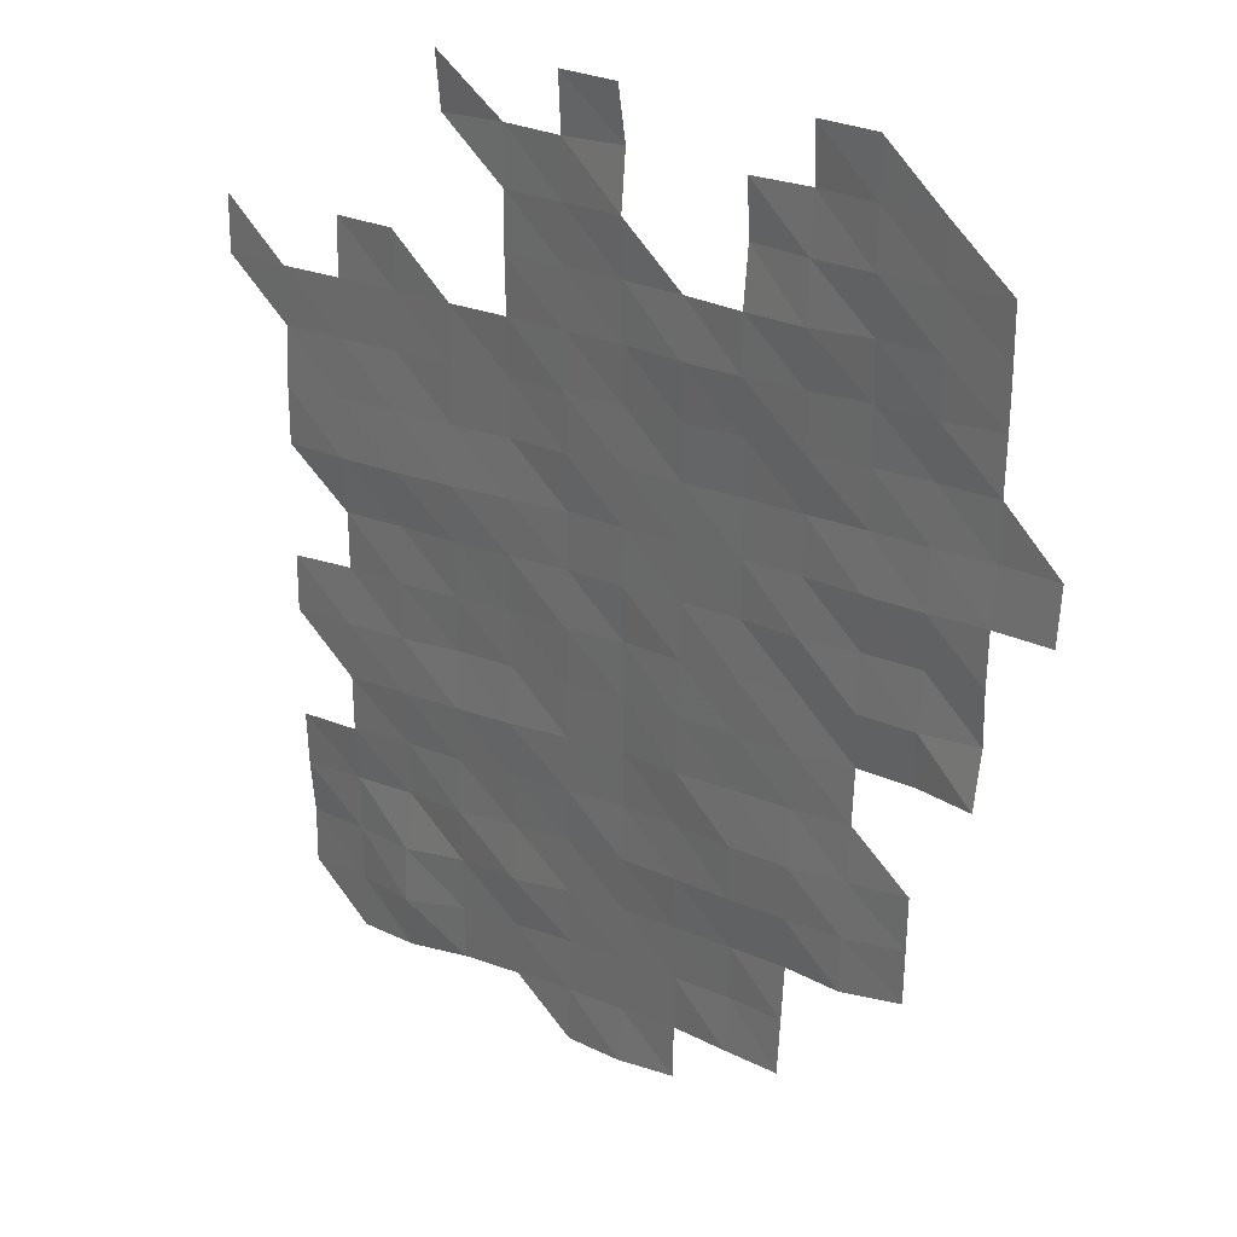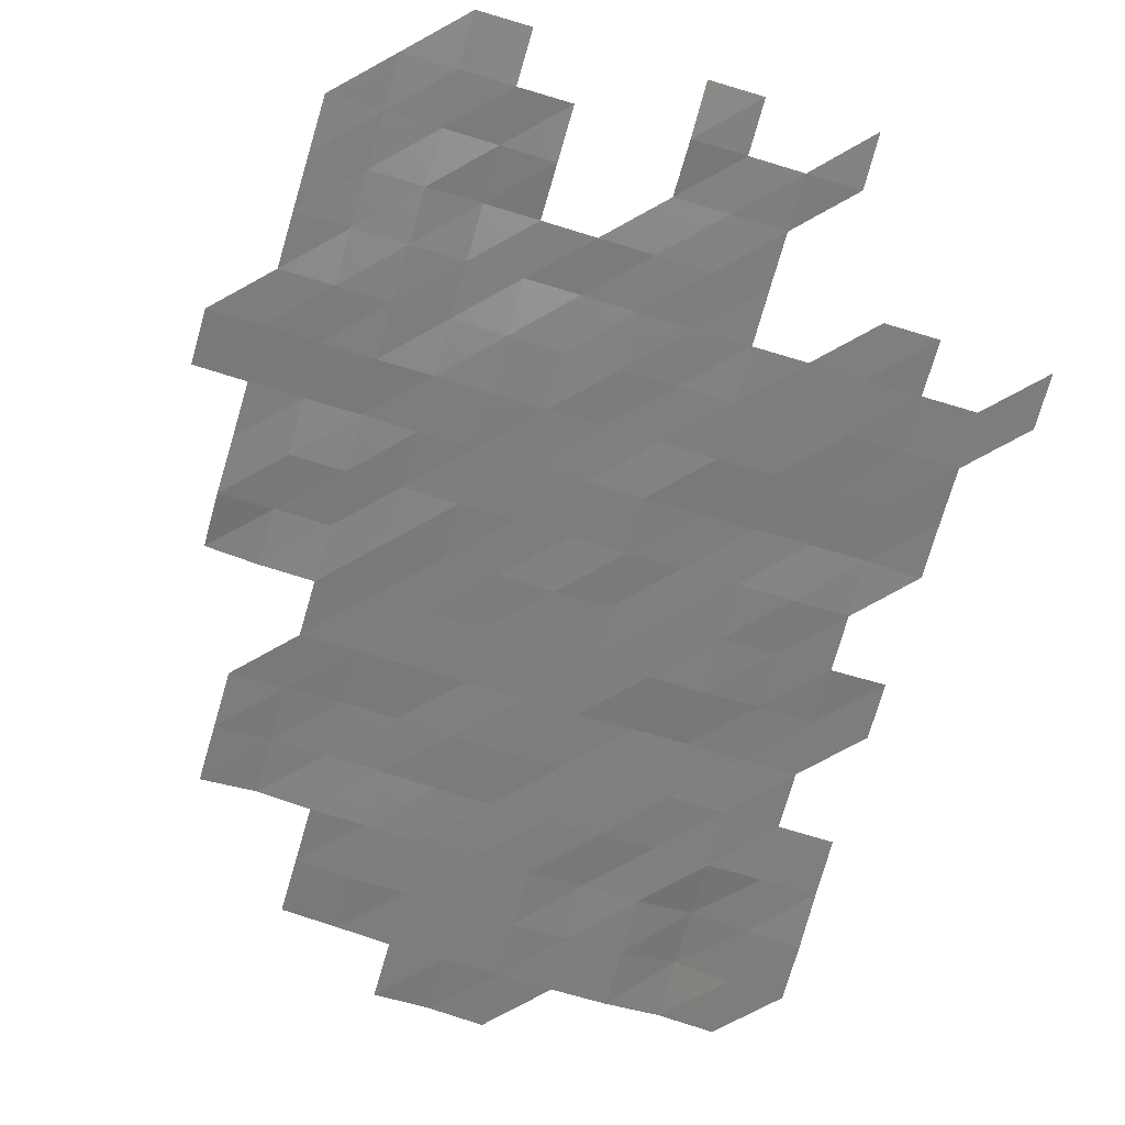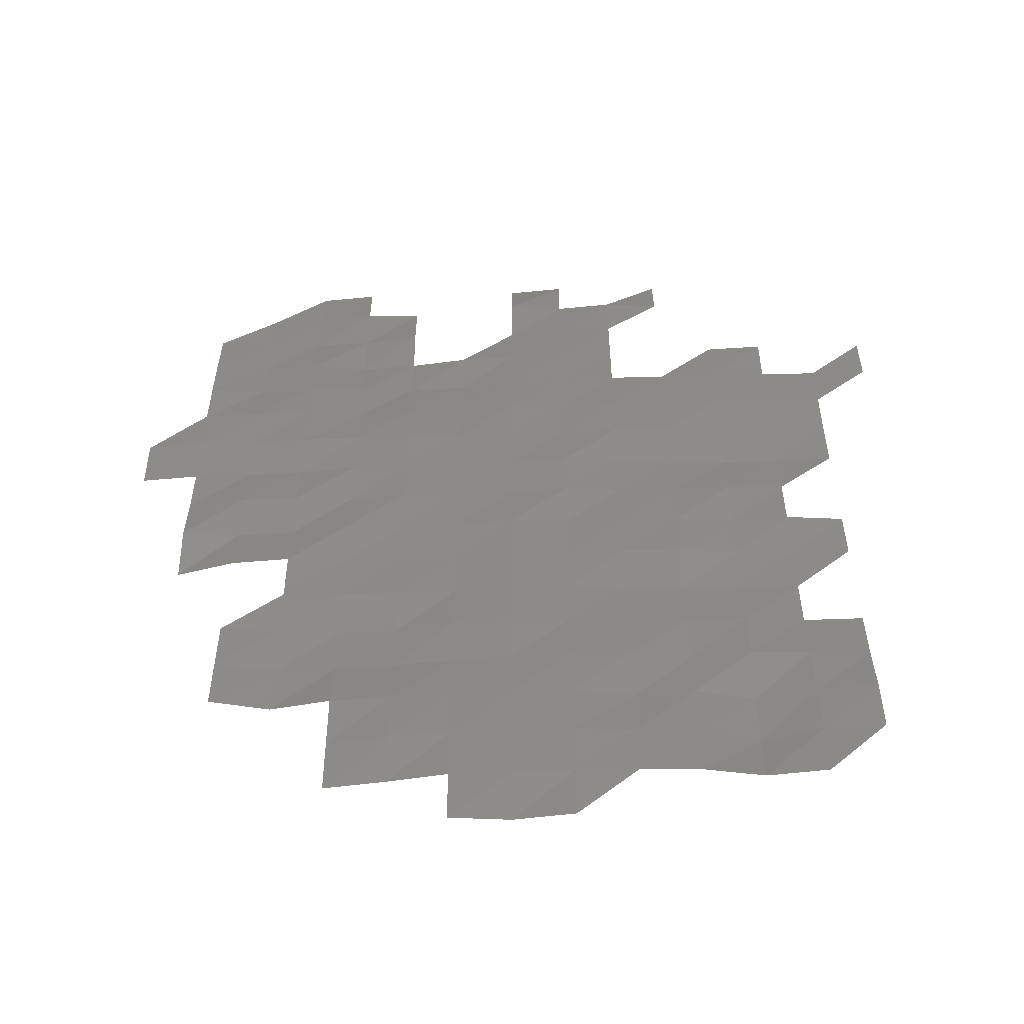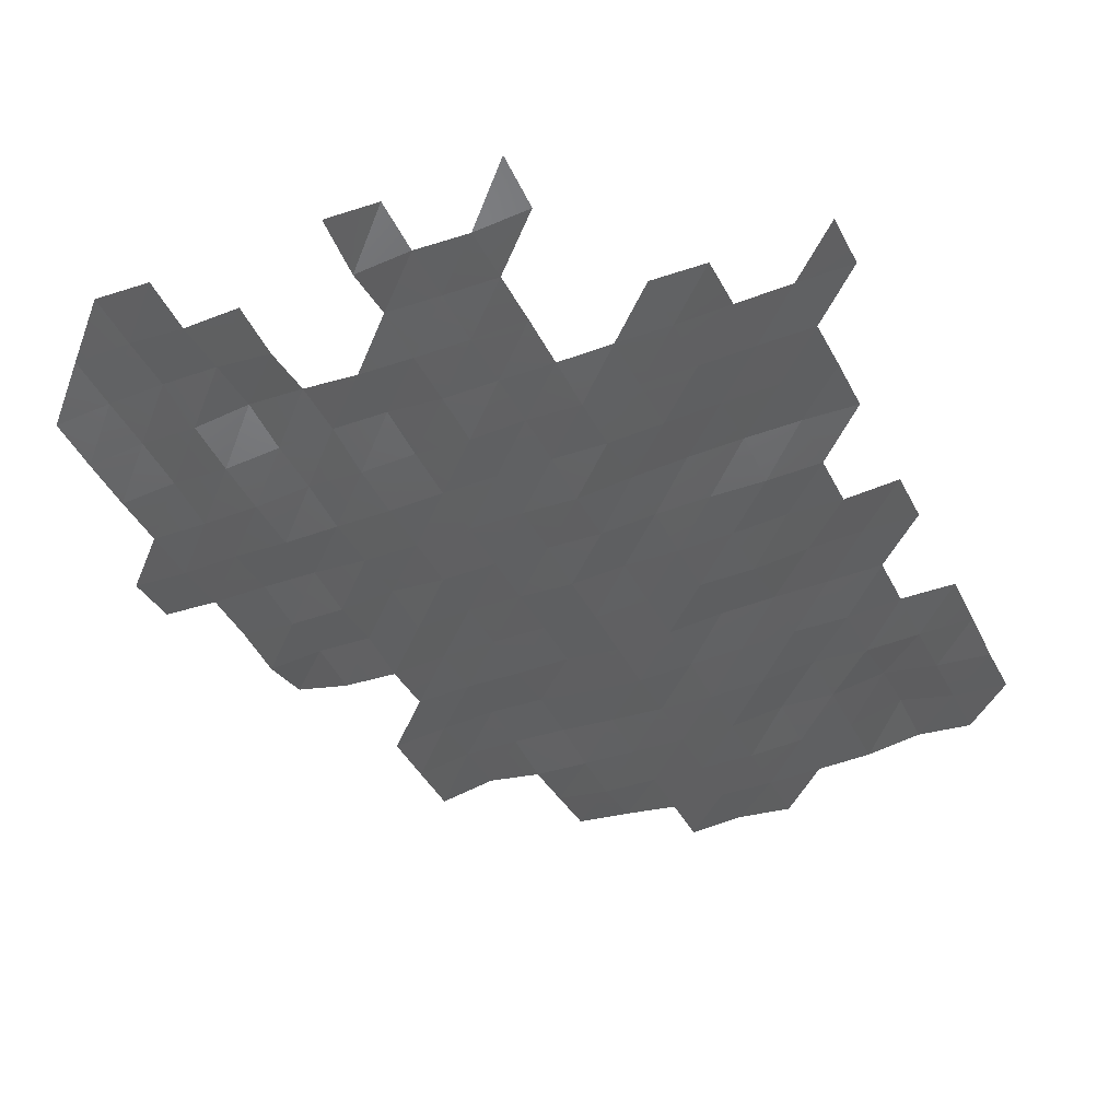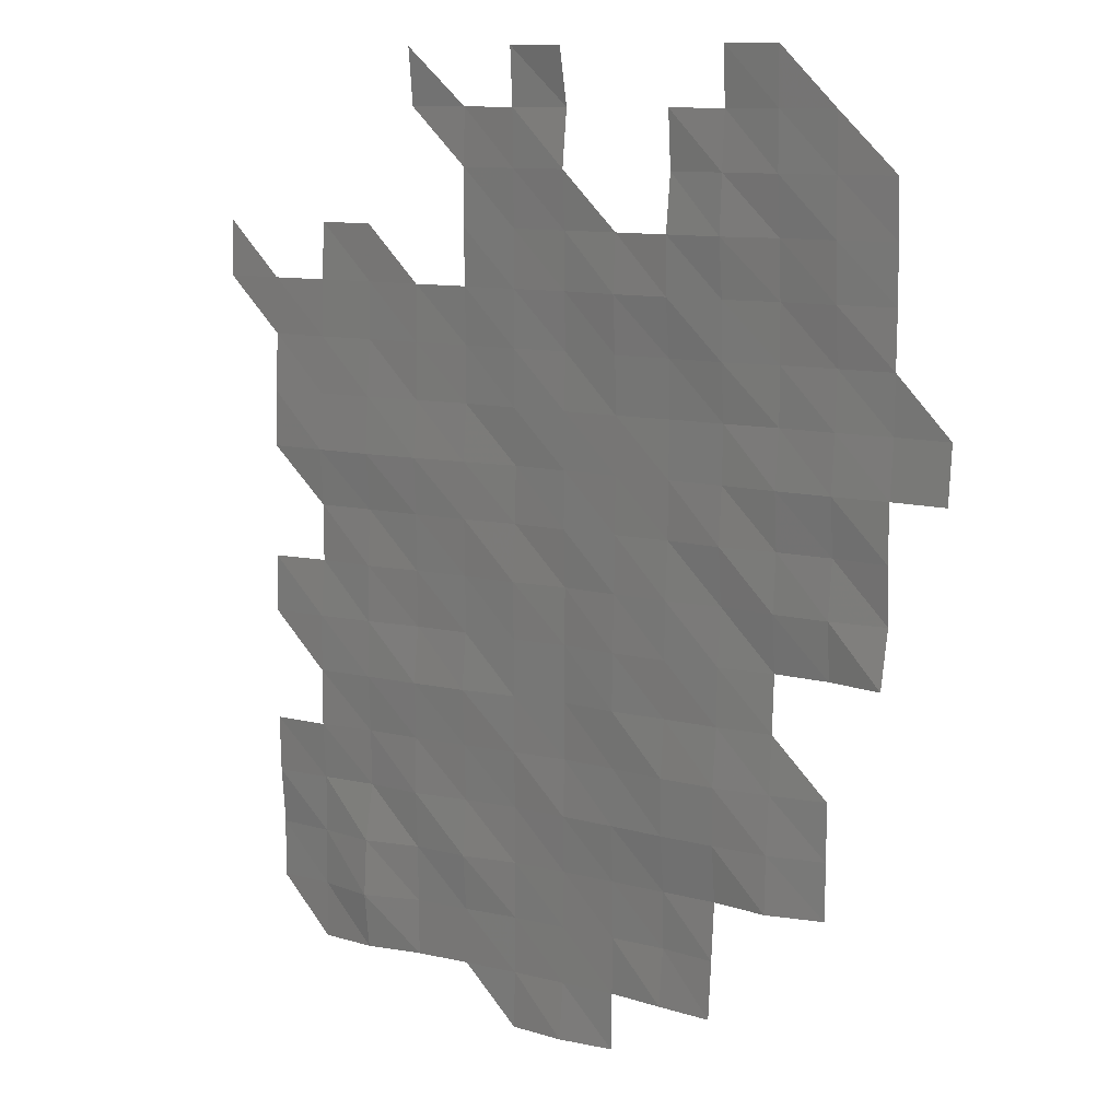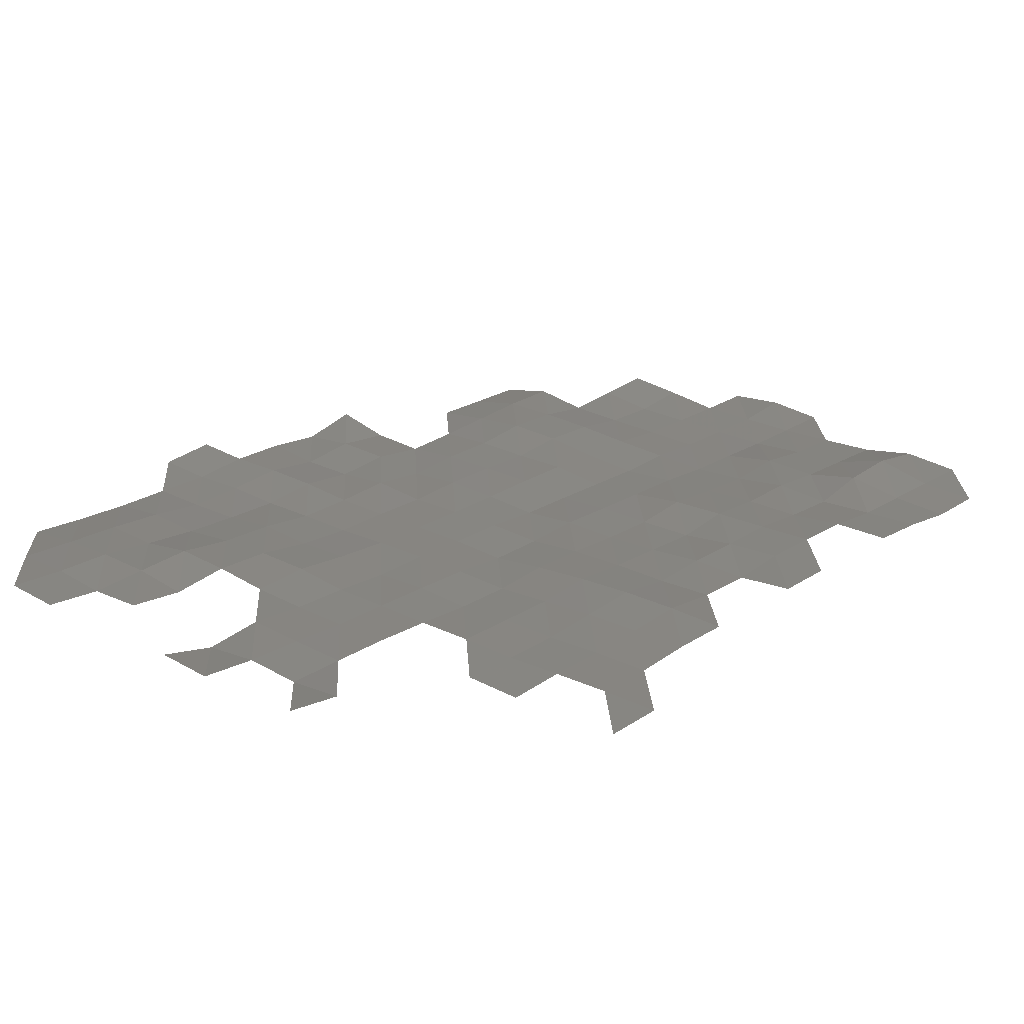
<metadata>
{"format":"stl","ext":"stl","renderer":"f3d","projection":"perspective","resolution":1024,"background":"white","views":[{"elev":29.8,"azim":29.4,"up":"+Y"},{"elev":-78.0,"azim":163.6,"up":"+Z"},{"elev":-56.4,"azim":-178.3,"up":"+Y"},{"elev":-41.0,"azim":-155.3,"up":"+Z"},{"elev":10.6,"azim":31.6,"up":"+Y"},{"elev":21.6,"azim":-138.2,"up":"+Z"}]}
</metadata>
<code>
# stl→obj: 194 verts, 318 faces
v 6.015e+05 5.784e+06 3421
v 6.025e+05 5.784e+06 3394
v 6.025e+05 5.784e+06 3430
v 6.035e+05 5.784e+06 3530
v 6.035e+05 5.784e+06 3414
v 6.045e+05 5.784e+06 3456
v 6.045e+05 5.784e+06 3430
v 5.975e+05 5.786e+06 3446
v 5.985e+05 5.786e+06 3505
v 5.985e+05 5.784e+06 3515
v 5.995e+05 5.784e+06 3608
v 5.995e+05 5.786e+06 3734
v 6.005e+05 5.784e+06 3451
v 6.005e+05 5.786e+06 3460
v 6.015e+05 5.786e+06 3428
v 6.025e+05 5.786e+06 3374
v 6.035e+05 5.786e+06 3392
v 6.045e+05 5.786e+06 3416
v 6.055e+05 5.784e+06 3559
v 6.055e+05 5.786e+06 3440
v 6.065e+05 5.784e+06 3666
v 6.065e+05 5.786e+06 3577
v 5.975e+05 5.786e+06 3415
v 5.985e+05 5.786e+06 3495
v 5.995e+05 5.786e+06 3657
v 6.005e+05 5.786e+06 3474
v 6.015e+05 5.786e+06 3518
v 6.025e+05 5.786e+06 3376
v 6.035e+05 5.786e+06 3378
v 6.045e+05 5.786e+06 3413
v 6.055e+05 5.786e+06 3444
v 6.065e+05 5.786e+06 3491
v 5.975e+05 5.788e+06 3510
v 5.985e+05 5.788e+06 3482
v 5.995e+05 5.788e+06 3448
v 6.005e+05 5.788e+06 3527
v 6.015e+05 5.788e+06 3414
v 6.025e+05 5.788e+06 3367
v 6.035e+05 5.788e+06 3414
v 6.045e+05 5.788e+06 3474
v 6.055e+05 5.788e+06 3556
v 6.065e+05 5.788e+06 3599
v 6.075e+05 5.786e+06 3643
v 6.075e+05 5.788e+06 3610
v 6.085e+05 5.786e+06 3449
v 6.085e+05 5.788e+06 3439
v 5.975e+05 5.788e+06 3540
v 5.985e+05 5.788e+06 3550
v 5.995e+05 5.788e+06 3470
v 6.005e+05 5.788e+06 3487
v 6.015e+05 5.788e+06 3446
v 6.025e+05 5.788e+06 3408
v 6.035e+05 5.788e+06 3357
v 6.045e+05 5.788e+06 3438
v 6.055e+05 5.788e+06 3568
v 6.065e+05 5.788e+06 3611
v 6.075e+05 5.788e+06 3535
v 6.085e+05 5.788e+06 3433
v 5.985e+05 5.79e+06 3550
v 5.995e+05 5.79e+06 3532
v 6.005e+05 5.79e+06 3526
v 6.015e+05 5.79e+06 3503
v 6.025e+05 5.79e+06 3405
v 6.035e+05 5.79e+06 3357
v 6.045e+05 5.79e+06 3472
v 6.055e+05 5.79e+06 3468
v 6.065e+05 5.79e+06 3496
v 6.075e+05 5.79e+06 3458
v 5.975e+05 5.79e+06 3529
v 5.985e+05 5.79e+06 3536
v 5.995e+05 5.79e+06 3495
v 6.005e+05 5.79e+06 3393
v 6.015e+05 5.79e+06 3388
v 6.025e+05 5.79e+06 3402
v 6.035e+05 5.79e+06 3356
v 6.045e+05 5.79e+06 3454
v 6.055e+05 5.79e+06 3473
v 6.065e+05 5.79e+06 3474
v 6.075e+05 5.79e+06 3399
v 5.975e+05 5.792e+06 3503
v 5.985e+05 5.792e+06 3430
v 5.995e+05 5.792e+06 3476
v 6.005e+05 5.792e+06 3410
v 6.015e+05 5.792e+06 3384
v 6.025e+05 5.792e+06 3412
v 6.035e+05 5.792e+06 3346
v 6.045e+05 5.792e+06 3416
v 6.055e+05 5.792e+06 3455
v 6.065e+05 5.792e+06 3387
v 6.075e+05 5.792e+06 3500
v 6.085e+05 5.79e+06 3459
v 6.085e+05 5.792e+06 3541
v 6.095e+05 5.79e+06 3688
v 6.095e+05 5.792e+06 3454
v 5.985e+05 5.792e+06 3424
v 5.995e+05 5.792e+06 3402
v 6.005e+05 5.792e+06 3423
v 6.015e+05 5.792e+06 3408
v 6.025e+05 5.792e+06 3338
v 6.035e+05 5.792e+06 3388
v 6.045e+05 5.792e+06 3391
v 6.055e+05 5.792e+06 3387
v 6.065e+05 5.792e+06 3477
v 6.075e+05 5.792e+06 3407
v 6.085e+05 5.792e+06 3421
v 6.095e+05 5.792e+06 3528
v 5.975e+05 5.794e+06 3462
v 5.985e+05 5.794e+06 3505
v 5.995e+05 5.794e+06 3508
v 6.005e+05 5.794e+06 3474
v 6.015e+05 5.794e+06 3410
v 6.025e+05 5.794e+06 3312
v 6.035e+05 5.794e+06 3367
v 6.045e+05 5.794e+06 3379
v 6.055e+05 5.794e+06 3382
v 6.065e+05 5.794e+06 3404
v 6.075e+05 5.794e+06 3488
v 6.085e+05 5.794e+06 3519
v 6.095e+05 5.794e+06 3516
v 5.975e+05 5.794e+06 3441
v 5.985e+05 5.794e+06 3426
v 5.995e+05 5.794e+06 3423
v 6.005e+05 5.794e+06 3371
v 6.015e+05 5.794e+06 3323
v 6.025e+05 5.794e+06 3366
v 6.035e+05 5.794e+06 3372
v 6.045e+05 5.794e+06 3372
v 6.055e+05 5.794e+06 3350
v 6.065e+05 5.794e+06 3372
v 6.075e+05 5.794e+06 3374
v 6.085e+05 5.794e+06 3427
v 6.095e+05 5.794e+06 3408
v 6.105e+05 5.794e+06 3583
v 6.105e+05 5.794e+06 3475
v 5.975e+05 5.796e+06 3364
v 5.985e+05 5.796e+06 3367
v 5.995e+05 5.796e+06 3339
v 6.005e+05 5.796e+06 3356
v 6.015e+05 5.796e+06 3308
v 6.025e+05 5.796e+06 3368
v 6.035e+05 5.796e+06 3335
v 6.045e+05 5.796e+06 3411
v 6.055e+05 5.796e+06 3389
v 6.065e+05 5.796e+06 3462
v 6.075e+05 5.796e+06 3373
v 6.085e+05 5.796e+06 3370
v 6.095e+05 5.796e+06 3398
v 5.965e+05 5.796e+06 3350
v 5.975e+05 5.796e+06 3356
v 5.985e+05 5.796e+06 3339
v 5.995e+05 5.796e+06 3314
v 6.005e+05 5.796e+06 3339
v 6.015e+05 5.796e+06 3339
v 6.025e+05 5.796e+06 3360
v 6.035e+05 5.796e+06 3368
v 6.045e+05 5.796e+06 3483
v 6.055e+05 5.796e+06 3508
v 6.065e+05 5.796e+06 3479
v 6.075e+05 5.796e+06 3396
v 6.085e+05 5.796e+06 3464
v 6.095e+05 5.796e+06 3382
v 5.965e+05 5.798e+06 3318
v 5.985e+05 5.798e+06 3279
v 5.995e+05 5.798e+06 3318
v 6.015e+05 5.798e+06 3354
v 6.025e+05 5.798e+06 3346
v 6.035e+05 5.798e+06 3370
v 6.045e+05 5.798e+06 3414
v 6.055e+05 5.798e+06 3521
v 6.065e+05 5.798e+06 3583
v 6.075e+05 5.798e+06 3460
v 6.085e+05 5.798e+06 3506
v 6.095e+05 5.798e+06 3402
v 6.015e+05 5.798e+06 3336
v 6.025e+05 5.798e+06 3374
v 6.035e+05 5.798e+06 3428
v 6.055e+05 5.798e+06 3390
v 6.065e+05 5.798e+06 3518
v 6.075e+05 5.798e+06 3550
v 6.085e+05 5.798e+06 3521
v 6.095e+05 5.798e+06 3446
v 6.005e+05 5.8e+06 3382
v 6.015e+05 5.8e+06 3310
v 6.025e+05 5.8e+06 3383
v 6.035e+05 5.8e+06 3301
v 6.055e+05 5.8e+06 3470
v 6.065e+05 5.8e+06 3445
v 6.075e+05 5.8e+06 3545
v 6.085e+05 5.8e+06 3547
v 6.005e+05 5.8e+06 3499
v 6.025e+05 5.8e+06 3446
v 6.035e+05 5.8e+06 3518
v 6.065e+05 5.8e+06 3513
v 6.075e+05 5.8e+06 3584
f 1 2 3
f 2 4 3
f 2 5 4
f 5 6 4
f 5 7 6
f 8 9 10
f 9 11 10
f 9 12 11
f 12 13 11
f 12 14 13
f 14 1 13
f 14 15 1
f 15 2 1
f 15 16 2
f 16 5 2
f 16 17 5
f 17 7 5
f 17 18 7
f 18 19 7
f 18 20 19
f 20 21 19
f 20 22 21
f 23 9 8
f 23 24 9
f 24 12 9
f 24 25 12
f 25 14 12
f 25 26 14
f 26 15 14
f 26 27 15
f 27 16 15
f 27 28 16
f 28 17 16
f 28 29 17
f 29 18 17
f 29 30 18
f 30 20 18
f 30 31 20
f 31 22 20
f 31 32 22
f 33 24 23
f 33 34 24
f 34 25 24
f 34 35 25
f 35 26 25
f 35 36 26
f 36 27 26
f 36 37 27
f 37 28 27
f 37 38 28
f 38 29 28
f 38 39 29
f 39 30 29
f 39 40 30
f 40 31 30
f 40 41 31
f 41 32 31
f 41 42 32
f 42 43 32
f 42 44 43
f 44 45 43
f 44 46 45
f 47 34 33
f 47 48 34
f 48 35 34
f 48 49 35
f 49 36 35
f 49 50 36
f 50 37 36
f 50 51 37
f 51 38 37
f 51 52 38
f 52 39 38
f 52 53 39
f 53 40 39
f 53 54 40
f 54 41 40
f 54 55 41
f 55 42 41
f 55 56 42
f 56 44 42
f 56 57 44
f 57 46 44
f 57 58 46
f 59 49 48
f 59 60 49
f 60 50 49
f 60 61 50
f 61 51 50
f 61 62 51
f 62 52 51
f 62 63 52
f 63 53 52
f 63 64 53
f 64 54 53
f 64 65 54
f 65 55 54
f 65 66 55
f 66 56 55
f 66 67 56
f 67 57 56
f 67 68 57
f 68 58 57
f 69 70 59
f 70 60 59
f 70 71 60
f 71 61 60
f 71 72 61
f 72 62 61
f 72 73 62
f 73 63 62
f 73 74 63
f 74 64 63
f 74 75 64
f 75 65 64
f 75 76 65
f 76 66 65
f 76 77 66
f 77 67 66
f 77 78 67
f 78 68 67
f 78 79 68
f 80 70 69
f 80 81 70
f 81 71 70
f 81 82 71
f 82 72 71
f 82 83 72
f 83 73 72
f 83 84 73
f 84 74 73
f 84 85 74
f 85 75 74
f 85 86 75
f 86 76 75
f 86 87 76
f 87 77 76
f 87 88 77
f 88 78 77
f 88 89 78
f 89 79 78
f 89 90 79
f 90 91 79
f 90 92 91
f 92 93 91
f 92 94 93
f 95 82 81
f 95 96 82
f 96 83 82
f 96 97 83
f 97 84 83
f 97 98 84
f 98 85 84
f 98 99 85
f 99 86 85
f 99 100 86
f 100 87 86
f 100 101 87
f 101 88 87
f 101 102 88
f 102 89 88
f 102 103 89
f 103 90 89
f 103 104 90
f 104 92 90
f 104 105 92
f 105 94 92
f 105 106 94
f 107 108 95
f 108 96 95
f 108 109 96
f 109 97 96
f 109 110 97
f 110 98 97
f 110 111 98
f 111 99 98
f 111 112 99
f 112 100 99
f 112 113 100
f 113 101 100
f 113 114 101
f 114 102 101
f 114 115 102
f 115 103 102
f 115 116 103
f 116 104 103
f 116 117 104
f 117 105 104
f 117 118 105
f 118 106 105
f 118 119 106
f 120 108 107
f 120 121 108
f 121 109 108
f 121 122 109
f 122 110 109
f 122 123 110
f 123 111 110
f 123 124 111
f 124 112 111
f 124 125 112
f 125 113 112
f 125 126 113
f 126 114 113
f 126 127 114
f 127 115 114
f 127 128 115
f 128 116 115
f 128 129 116
f 129 117 116
f 129 130 117
f 130 118 117
f 130 131 118
f 131 119 118
f 131 132 119
f 132 133 119
f 132 134 133
f 135 121 120
f 135 136 121
f 136 122 121
f 136 137 122
f 137 123 122
f 137 138 123
f 138 124 123
f 138 139 124
f 139 125 124
f 139 140 125
f 140 126 125
f 140 141 126
f 141 127 126
f 141 142 127
f 142 128 127
f 142 143 128
f 143 129 128
f 143 144 129
f 144 130 129
f 144 145 130
f 145 131 130
f 145 146 131
f 146 132 131
f 146 147 132
f 147 134 132
f 148 149 135
f 149 136 135
f 149 150 136
f 150 137 136
f 150 151 137
f 151 138 137
f 151 152 138
f 152 139 138
f 152 153 139
f 153 140 139
f 153 154 140
f 154 141 140
f 154 155 141
f 155 142 141
f 155 156 142
f 156 143 142
f 156 157 143
f 157 144 143
f 157 158 144
f 158 145 144
f 158 159 145
f 159 146 145
f 159 160 146
f 160 147 146
f 160 161 147
f 162 149 148
f 163 151 150
f 163 164 151
f 164 152 151
f 165 154 153
f 165 166 154
f 166 155 154
f 166 167 155
f 167 156 155
f 167 168 156
f 168 157 156
f 168 169 157
f 169 158 157
f 169 170 158
f 170 159 158
f 170 171 159
f 171 160 159
f 171 172 160
f 172 161 160
f 172 173 161
f 174 166 165
f 174 175 166
f 175 167 166
f 175 176 167
f 176 168 167
f 177 170 169
f 177 178 170
f 178 171 170
f 178 179 171
f 179 172 171
f 179 180 172
f 180 173 172
f 180 181 173
f 182 183 174
f 183 175 174
f 183 184 175
f 184 176 175
f 184 185 176
f 186 178 177
f 186 187 178
f 187 179 178
f 187 188 179
f 188 180 179
f 188 189 180
f 189 181 180
f 190 183 182
f 191 185 184
f 191 192 185
f 193 188 187
f 193 194 188
f 194 189 188

</code>
